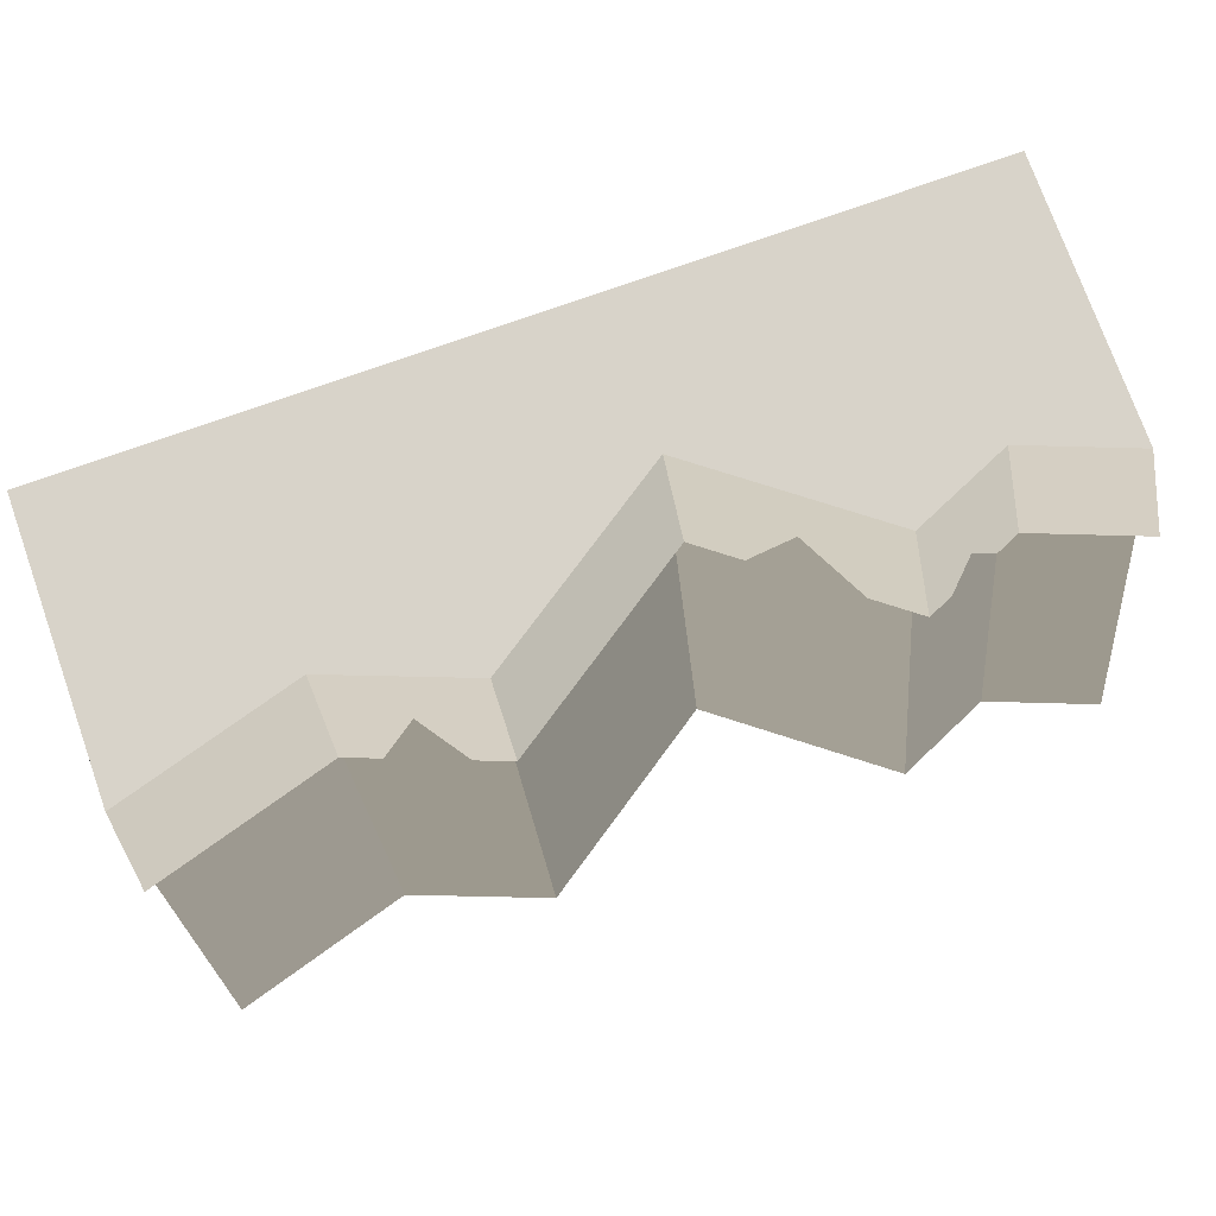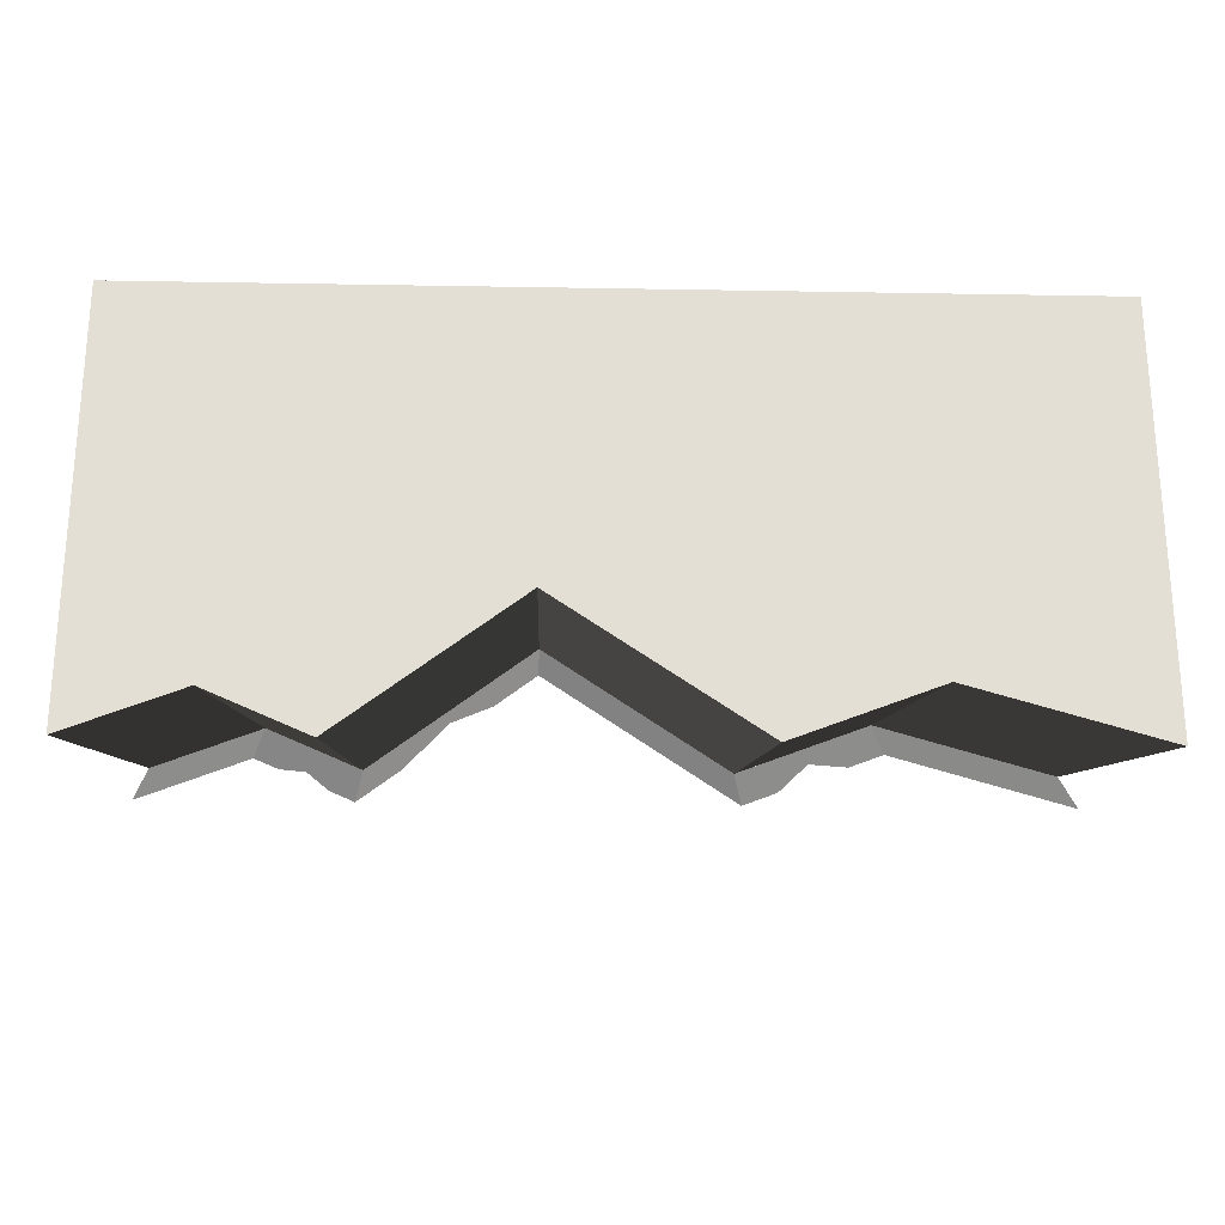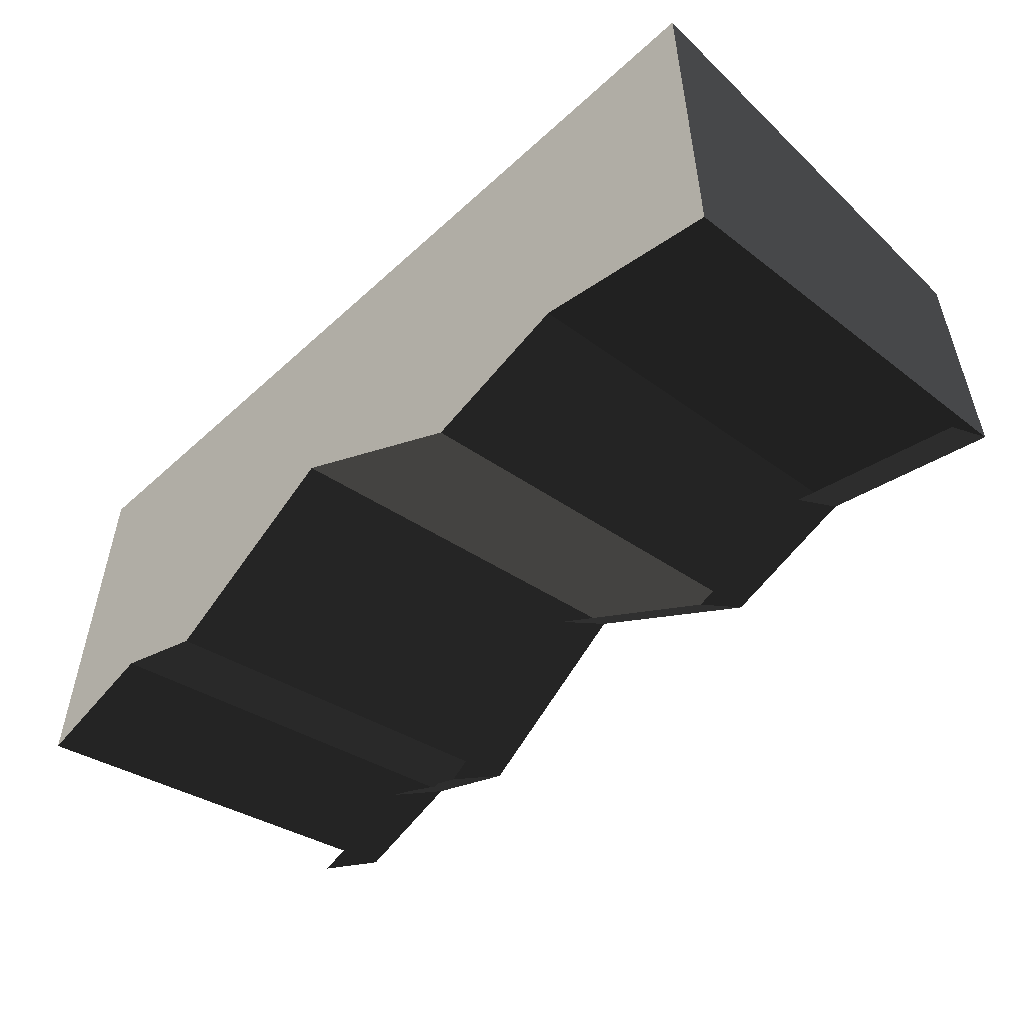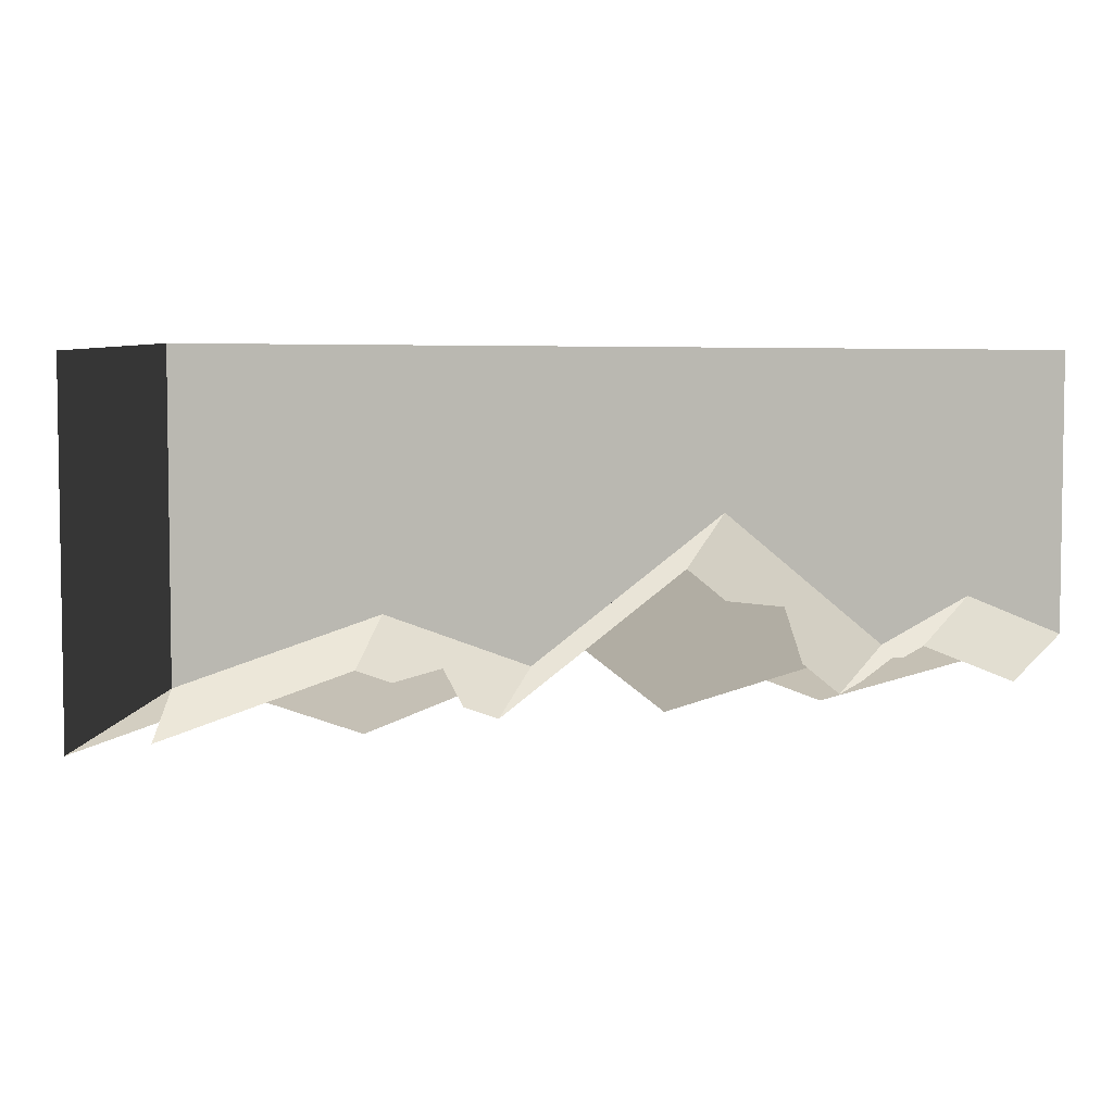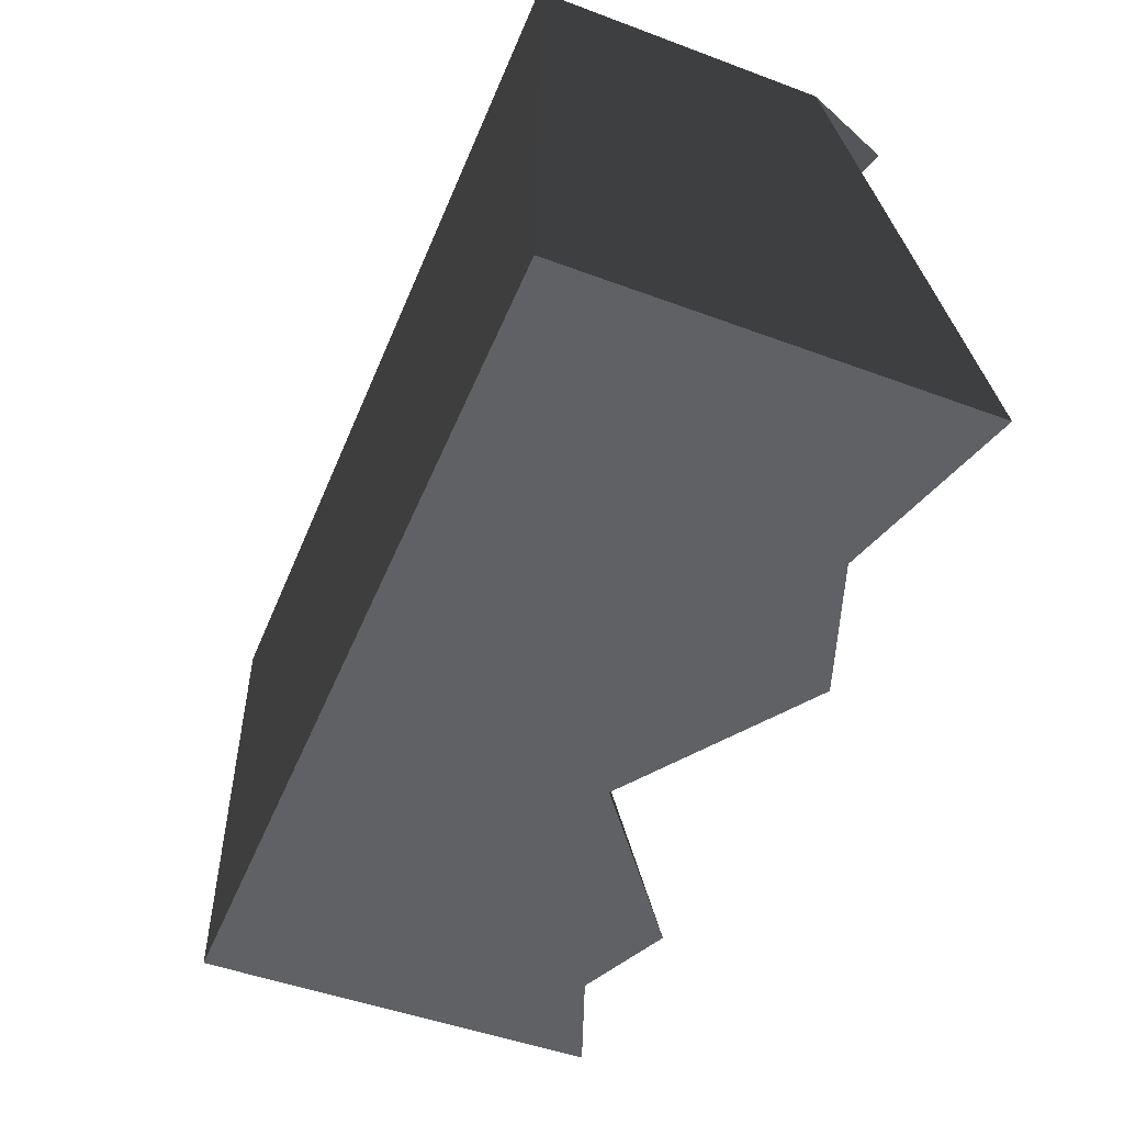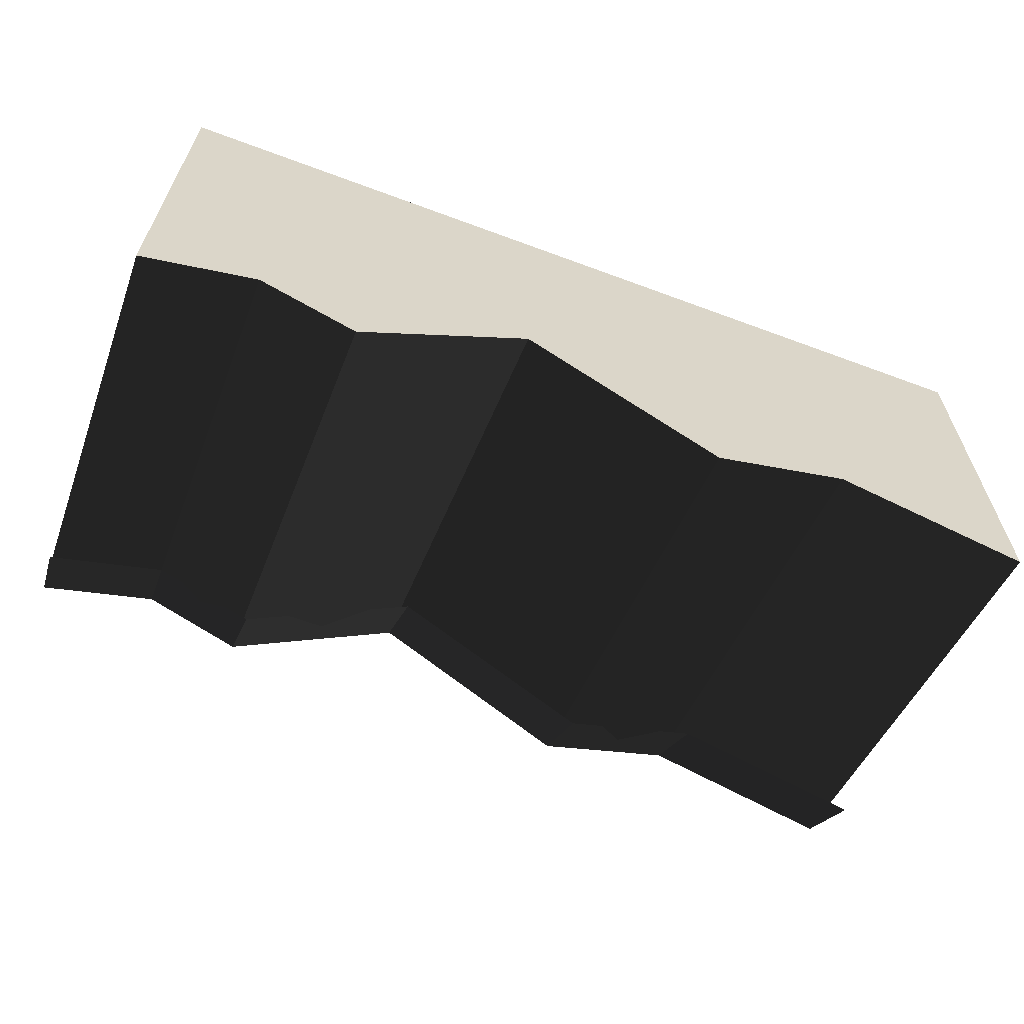
<metadata>
{"format":"obj","ext":"obj","renderer":"f3d","projection":"perspective","resolution":1024,"background":"white","views":[{"elev":76.0,"azim":160.4,"up":"+Y"},{"elev":-23.2,"azim":-1.7,"up":"+Z"},{"elev":-52.7,"azim":44.3,"up":"+Z"},{"elev":4.8,"azim":155.5,"up":"+Z"},{"elev":-49.7,"azim":67.8,"up":"+Y"},{"elev":-62.6,"azim":-20.7,"up":"+Z"}]}
</metadata>
<code>
g cliffBrown_half
v 0 2.432e-15 -4.584
v 0 2.461e-15 0
v 1.24 0 -4.106
v 10 2.461e-15 -1.176e-12
v 4.25 3.281e-15 -3.126
v 2.337 3.281e-15 -4.584
v 6.414 3.281e-15 -4.584
v 7.957 2.461e-15 -3.996
v 10 2.432e-15 -4.584
v 0 5 0
v 0 5 -3.137
v 7.957 5 -2.549
v 6.414 5 -3.137
v 1.24 5 -2.658
v 2.337 5 -3.137
v 4.25 5 -1.678
v 10 5 -3.137
v 10 5 -1.176e-12
v 1.24 4.182 -3.302
v 0 4.182 -3.78
v 4.25 4.182 -2.322
v 6.414 4.182 -3.78
v 7.957 4.182 -3.192
v 10 4.182 -3.78
v 6.803 4.182 -3.632
v 7.186 4.591 -3.164
v 7.569 4.182 -3.34
v 2.337 4.182 -3.78
v 2.815 4.182 -3.415
v 3.293 4.591 -2.729
v 3.771 4.182 -2.686
v 1.514 4.182 -3.421
v 1.788 4.386 -3.38
v 2.062 4.182 -3.66
f 2 1 3
f 3 4 2
f 3 5 4
f 3 6 5
f 5 7 4
f 7 8 4
f 8 9 4
f 2 10 11
f 11 1 2
f 12 8 7
f 7 13 12
f 6 3 14
f 14 15 6
f 5 6 15
f 15 16 5
f 17 9 8
f 8 12 17
f 7 5 16
f 16 13 7
f 2 4 18
f 18 10 2
f 14 3 1
f 1 11 14
f 18 4 9
f 9 17 18
f 14 11 10
f 10 16 14
f 10 18 16
f 16 15 14
f 18 13 16
f 18 12 13
f 18 17 12
f 14 19 20
f 20 11 14
f 22 21 16
f 16 13 22
f 24 23 12
f 12 17 24
f 25 22 13
f 13 26 25
f 26 13 12
f 26 12 23
f 23 27 26
f 29 28 15
f 15 30 29
f 30 15 16
f 30 16 21
f 21 31 30
f 32 19 14
f 14 33 32
f 33 14 15
f 33 15 28
f 28 34 33

</code>
